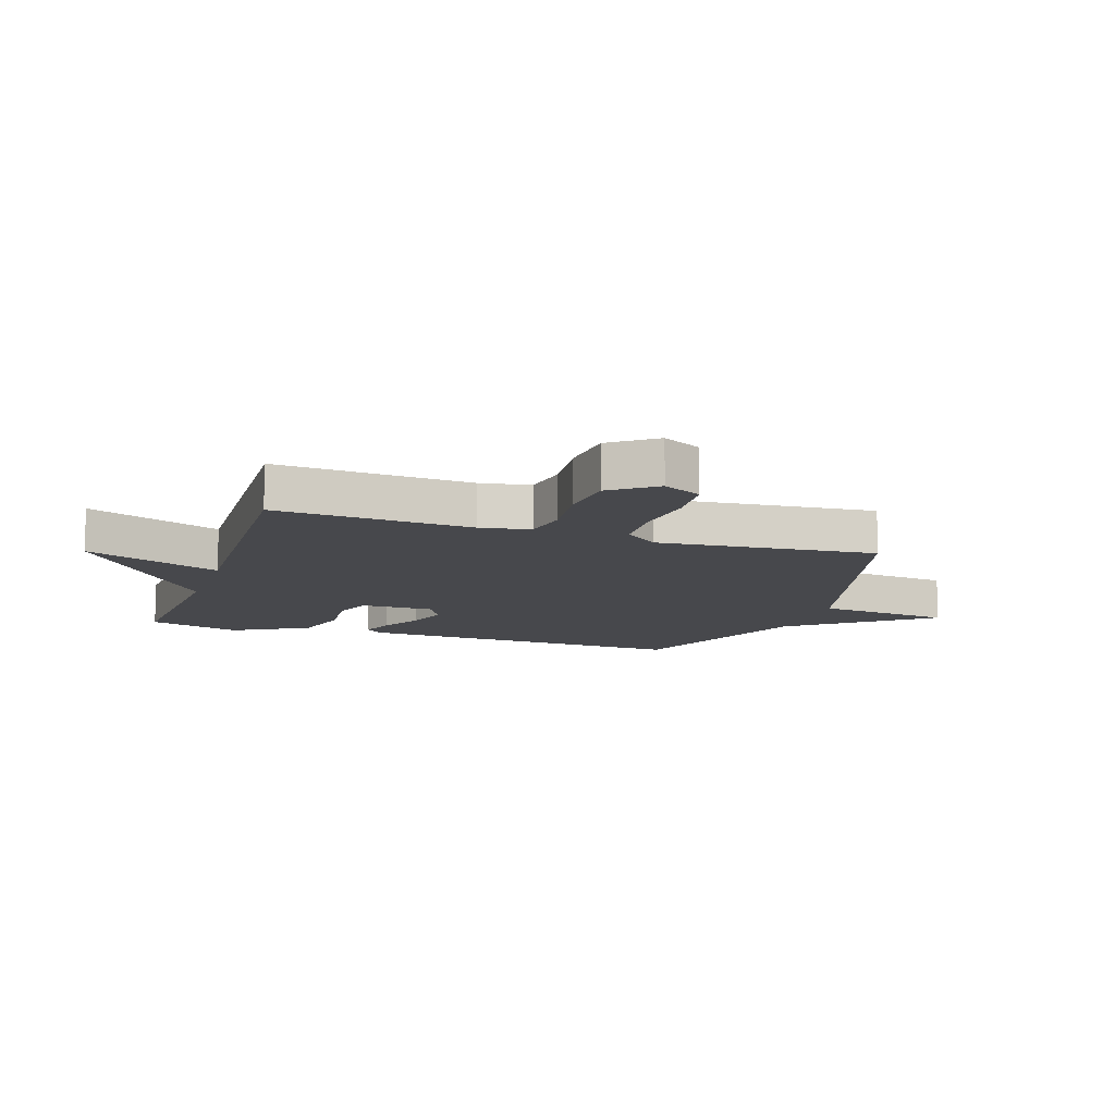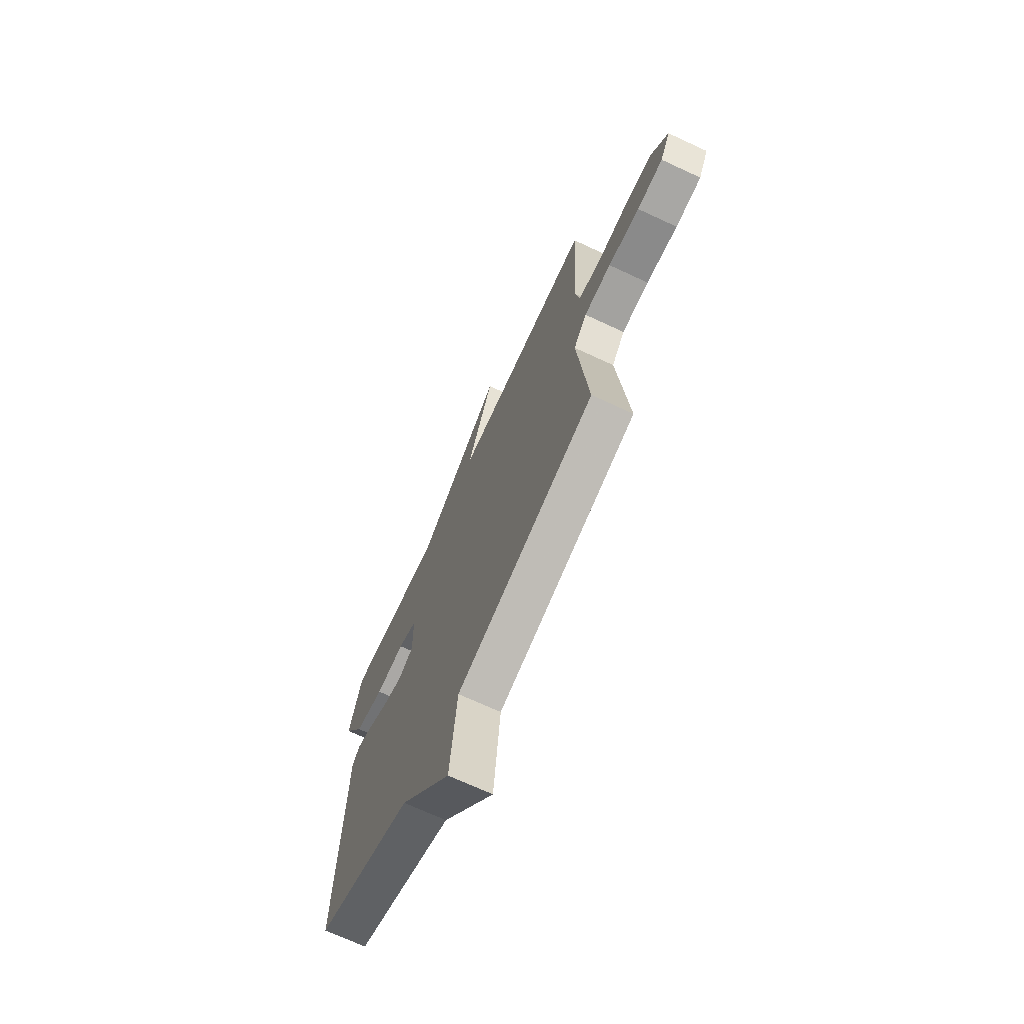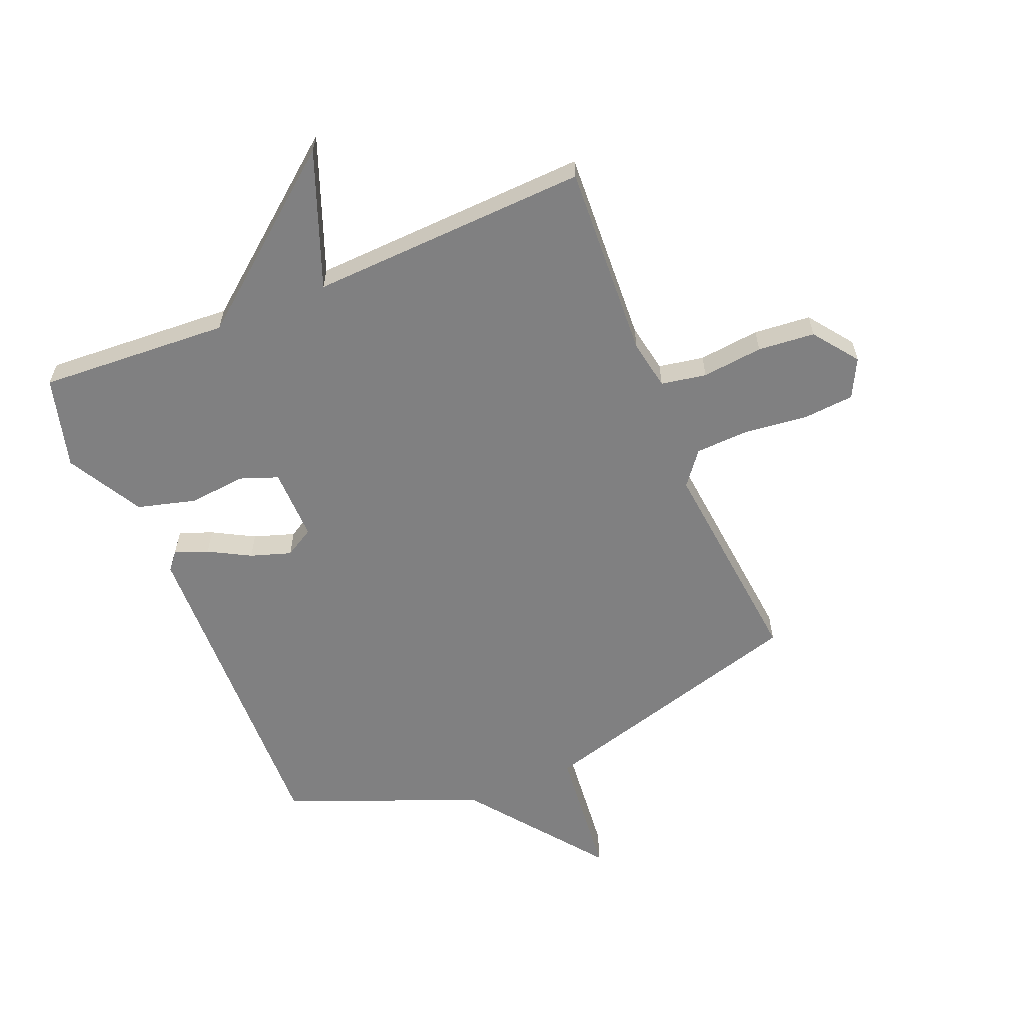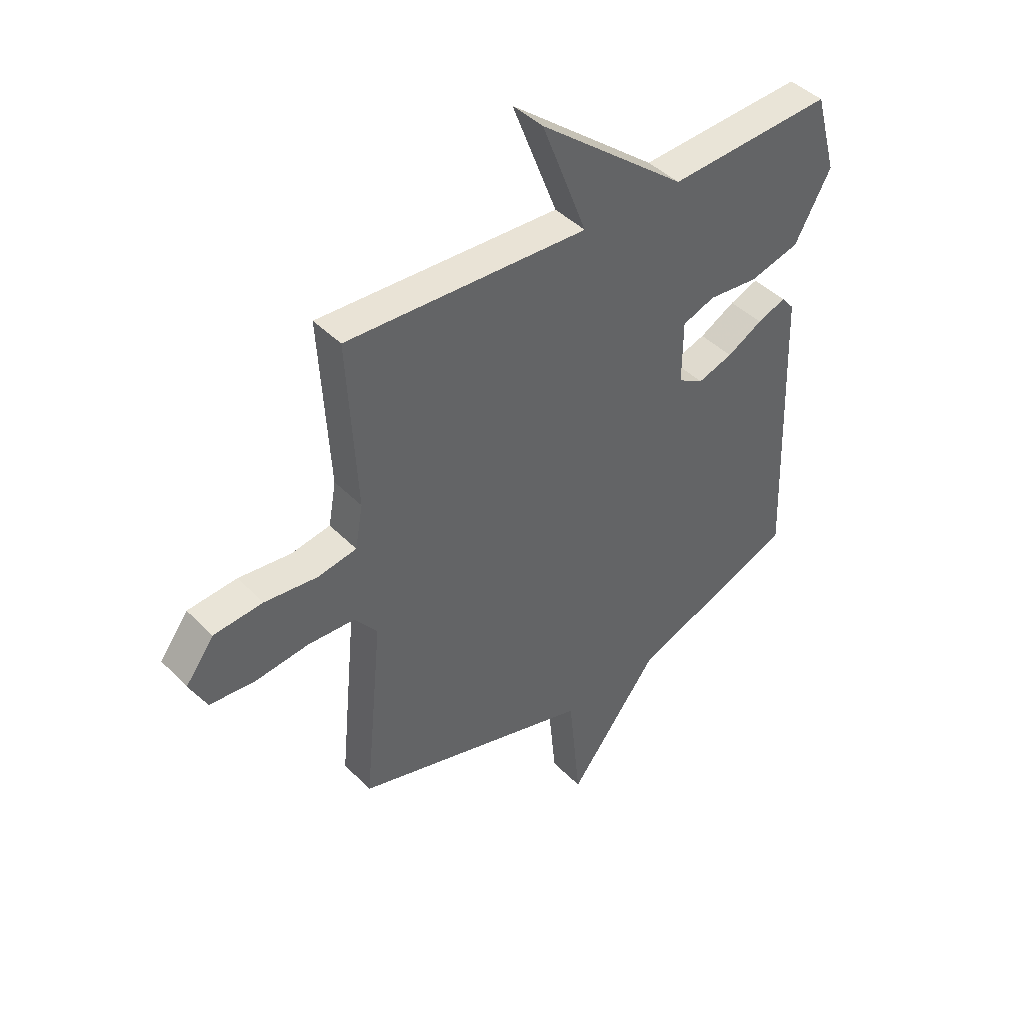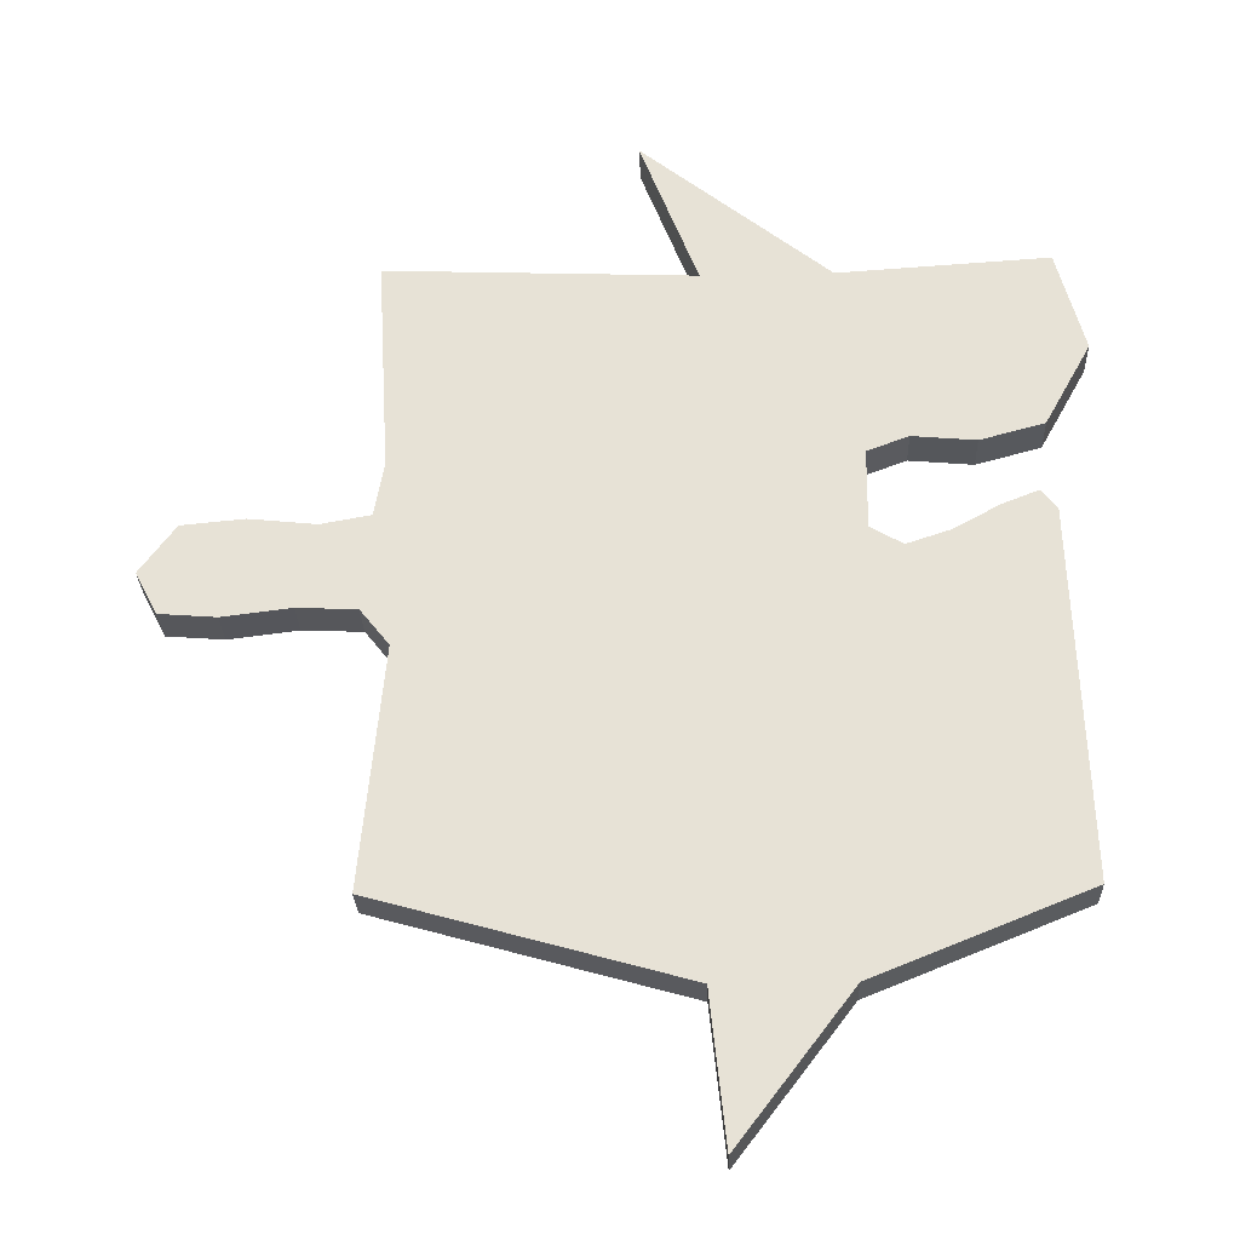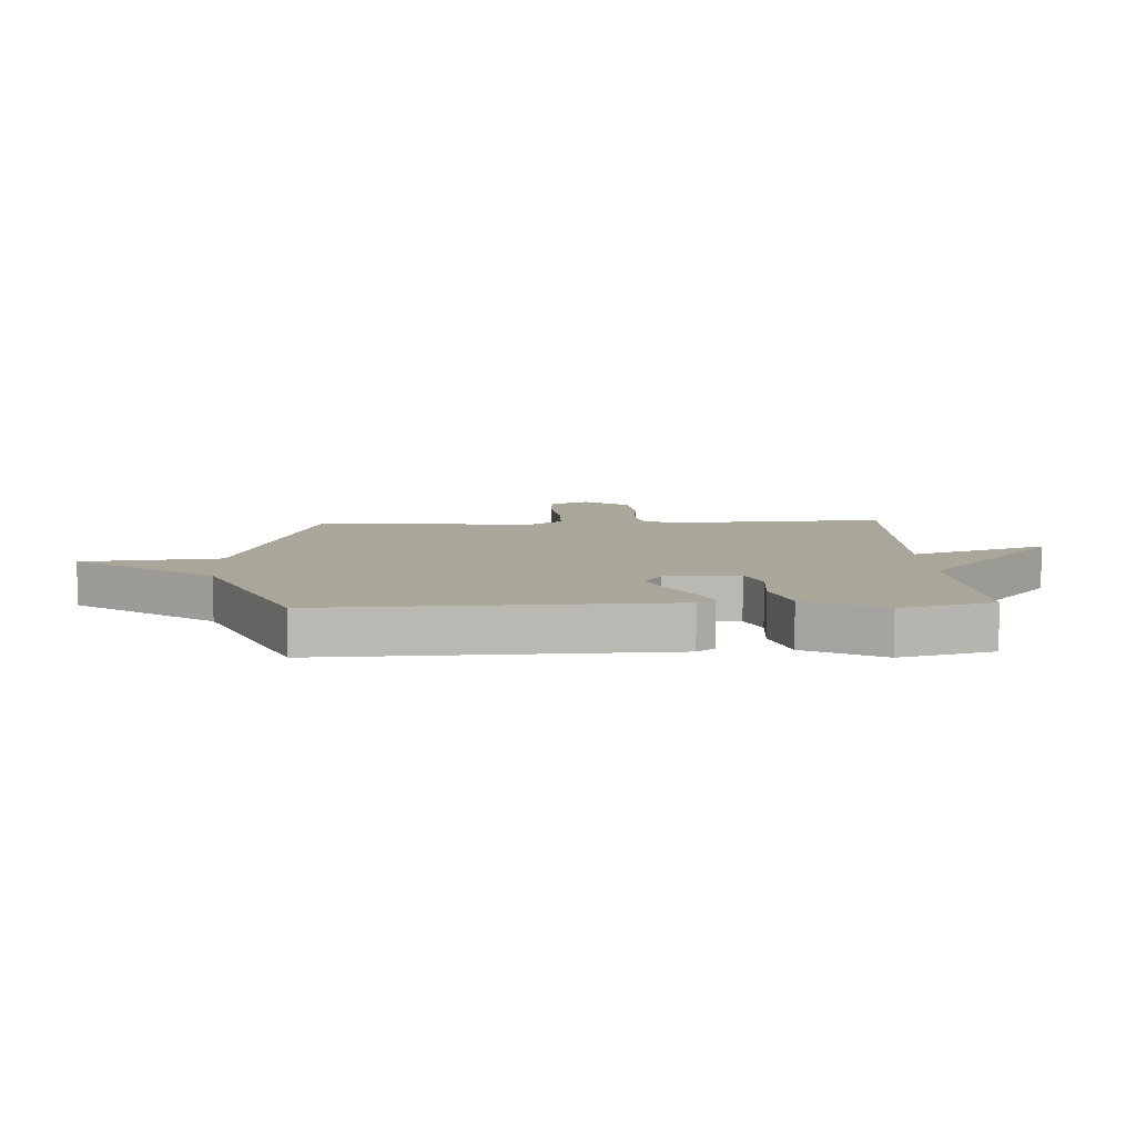
<metadata>
{"format":"obj","ext":"obj","renderer":"f3d","projection":"perspective","resolution":1024,"background":"white","views":[{"elev":-11.6,"azim":71.5,"up":"+Y"},{"elev":-70.2,"azim":65.1,"up":"+Z"},{"elev":-60.1,"azim":22.7,"up":"+Y"},{"elev":43.0,"azim":139.8,"up":"+Z"},{"elev":-27.3,"azim":-178.0,"up":"+Z"},{"elev":7.8,"azim":-92.9,"up":"+Y"}]}
</metadata>
<code>
v -0.5 0.07 0.5
v -0.176 0.07 0.48
v 0.113 0.07 0.711
v 0.024 0.07 0.48
v 0.5 0.07 0.5
v 0.481 0.07 0.166
v 0.496 0.07 0.081
v 0.573 0.07 0.067
v 0.677 0.07 0.078
v 0.774 0.07 0.069
v 0.83 0.07 -0.007
v 0.796 0.07 -0.073
v 0.708 0.07 -0.08
v 0.601 0.07 -0.067
v 0.509 0.07 -0.071
v 0.464 0.07 -0.128
v 0.5 0.07 -0.5
v 0.028 0.07 -0.633
v 0.004 0.07 -0.864
v -0.172 0.07 -0.633
v -0.5 0.07 -0.5
v -0.48 0.07 0.073
v -0.455 0.07 0.103
v -0.399 0.07 0.081
v -0.329 0.07 0.042
v -0.26 0.07 0.019
v -0.21 0.07 0.048
v -0.211 0.07 0.172
v -0.275 0.07 0.196
v -0.373 0.07 0.187
v -0.472 0.07 0.214
v -0.543 0.07 0.343
v -0.5 0 0.5
v -0.176 0 0.48
v 0.113 0 0.711
v 0.024 0 0.48
v 0.5 0 0.5
v 0.481 0 0.166
v 0.496 0 0.081
v 0.573 0 0.067
v 0.677 0 0.078
v 0.774 0 0.069
v 0.83 0 -0.007
v 0.796 0 -0.073
v 0.708 0 -0.08
v 0.601 0 -0.067
v 0.509 0 -0.071
v 0.464 0 -0.128
v 0.5 0 -0.5
v 0.028 0 -0.633
v 0.004 0 -0.864
v -0.172 0 -0.633
v -0.5 0 -0.5
v -0.48 0 0.073
v -0.455 0 0.103
v -0.399 0 0.081
v -0.329 0 0.042
v -0.26 0 0.019
v -0.21 0 0.048
v -0.211 0 0.172
v -0.275 0 0.196
v -0.373 0 0.187
v -0.472 0 0.214
v -0.543 0 0.343
f 32 1 2
f 31 32 2
f 30 31 2
f 29 30 2
f 2 3 4
f 29 2 4
f 28 29 4
f 4 5 6
f 28 4 6
f 27 28 6
f 26 27 6 7
f 23 24 25
f 22 23 25
f 21 22 25
f 20 21 25
f 20 25 26
f 19 20 26
f 18 19 26
f 16 17 18 26
f 26 7 8
f 16 26 8
f 15 16 8
f 12 13 14
f 11 12 14
f 10 11 14
f 9 10 14
f 8 9 14
f 8 14 15
f 34 33 64
f 34 64 63
f 34 63 62
f 34 62 61
f 36 35 34
f 36 34 61
f 36 61 60
f 38 37 36
f 38 36 60
f 38 60 59
f 39 38 59 58
f 57 56 55
f 57 55 54
f 57 54 53
f 57 53 52
f 58 57 52
f 58 52 51
f 58 51 50
f 58 50 49 48
f 40 39 58
f 40 58 48
f 40 48 47
f 46 45 44
f 46 44 43
f 46 43 42
f 46 42 41
f 46 41 40
f 47 46 40
f 1 33 34 2
f 2 34 35 3
f 3 35 36 4
f 4 36 37 5
f 5 37 38 6
f 6 38 39 7
f 7 39 40 8
f 8 40 41 9
f 9 41 42 10
f 10 42 43 11
f 11 43 44 12
f 12 44 45 13
f 13 45 46 14
f 14 46 47 15
f 15 47 48 16
f 16 48 49 17
f 17 49 50 18
f 18 50 51 19
f 19 51 52 20
f 20 52 53 21
f 21 53 54 22
f 22 54 55 23
f 23 55 56 24
f 24 56 57 25
f 25 57 58 26
f 26 58 59 27
f 27 59 60 28
f 28 60 61 29
f 29 61 62 30
f 30 62 63 31
f 31 63 64 32
f 32 64 33 1

</code>
